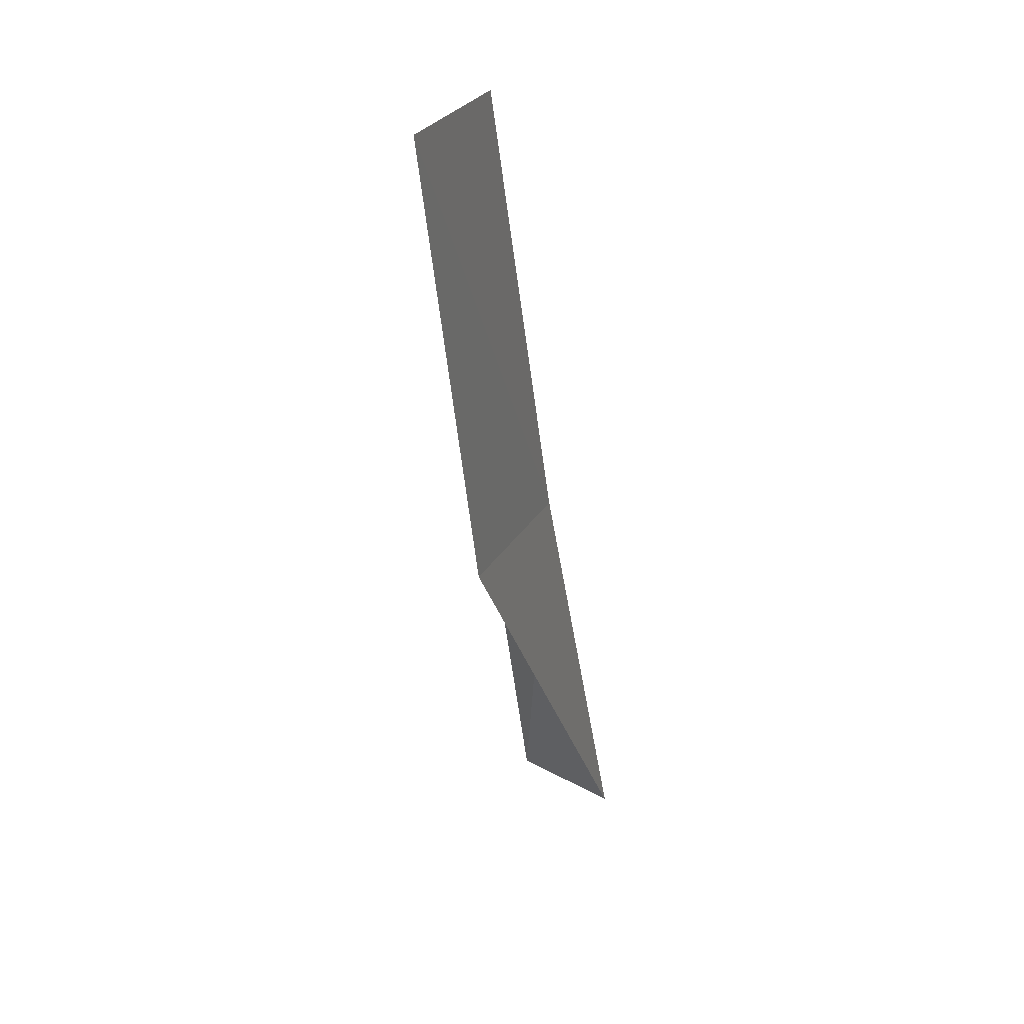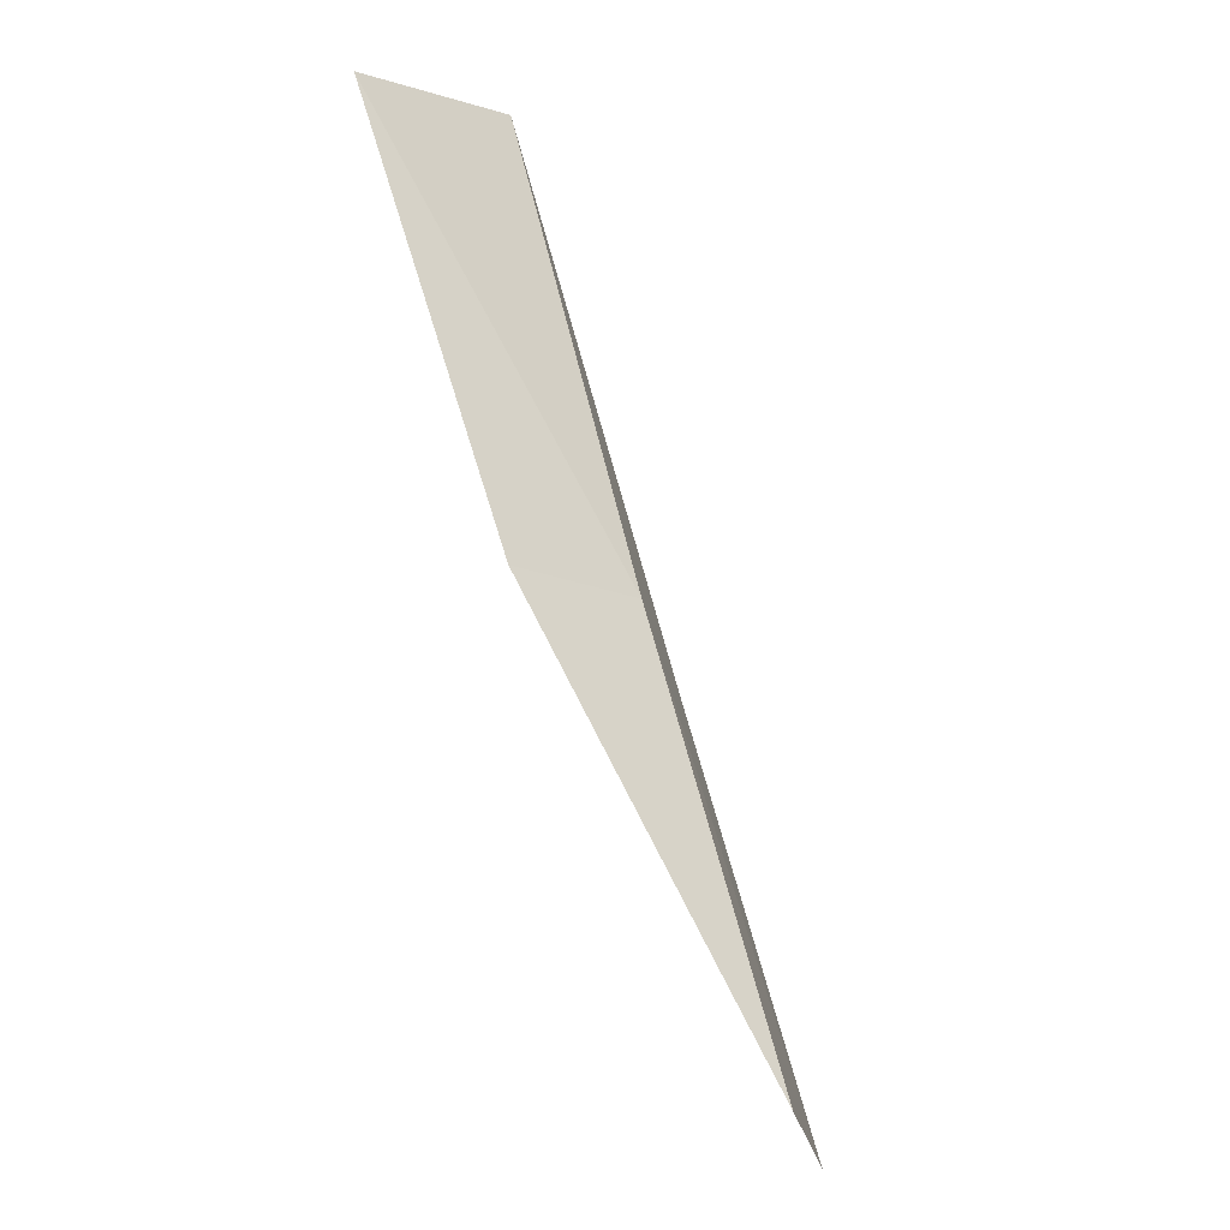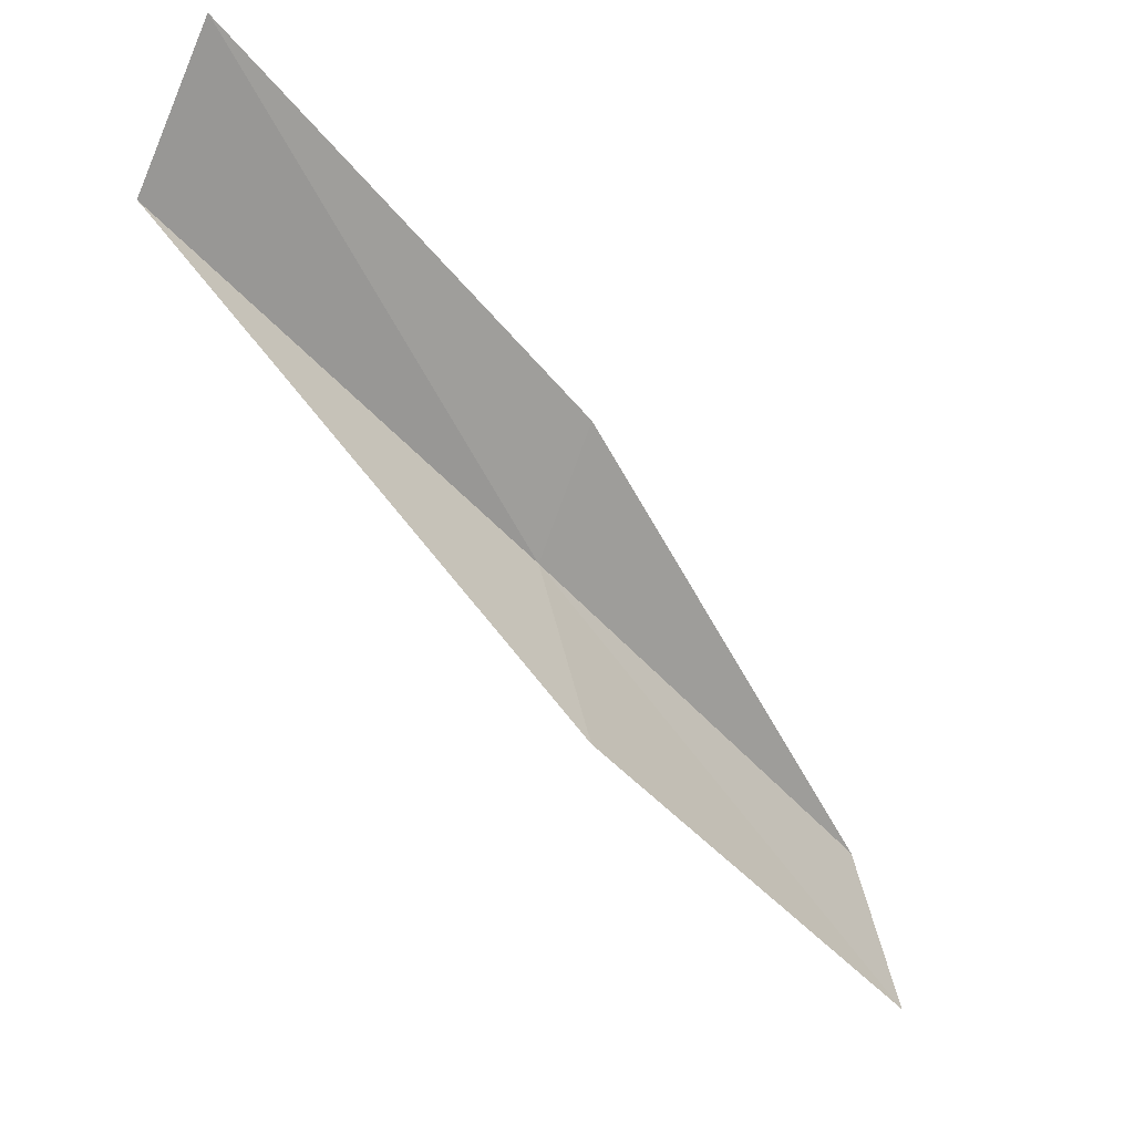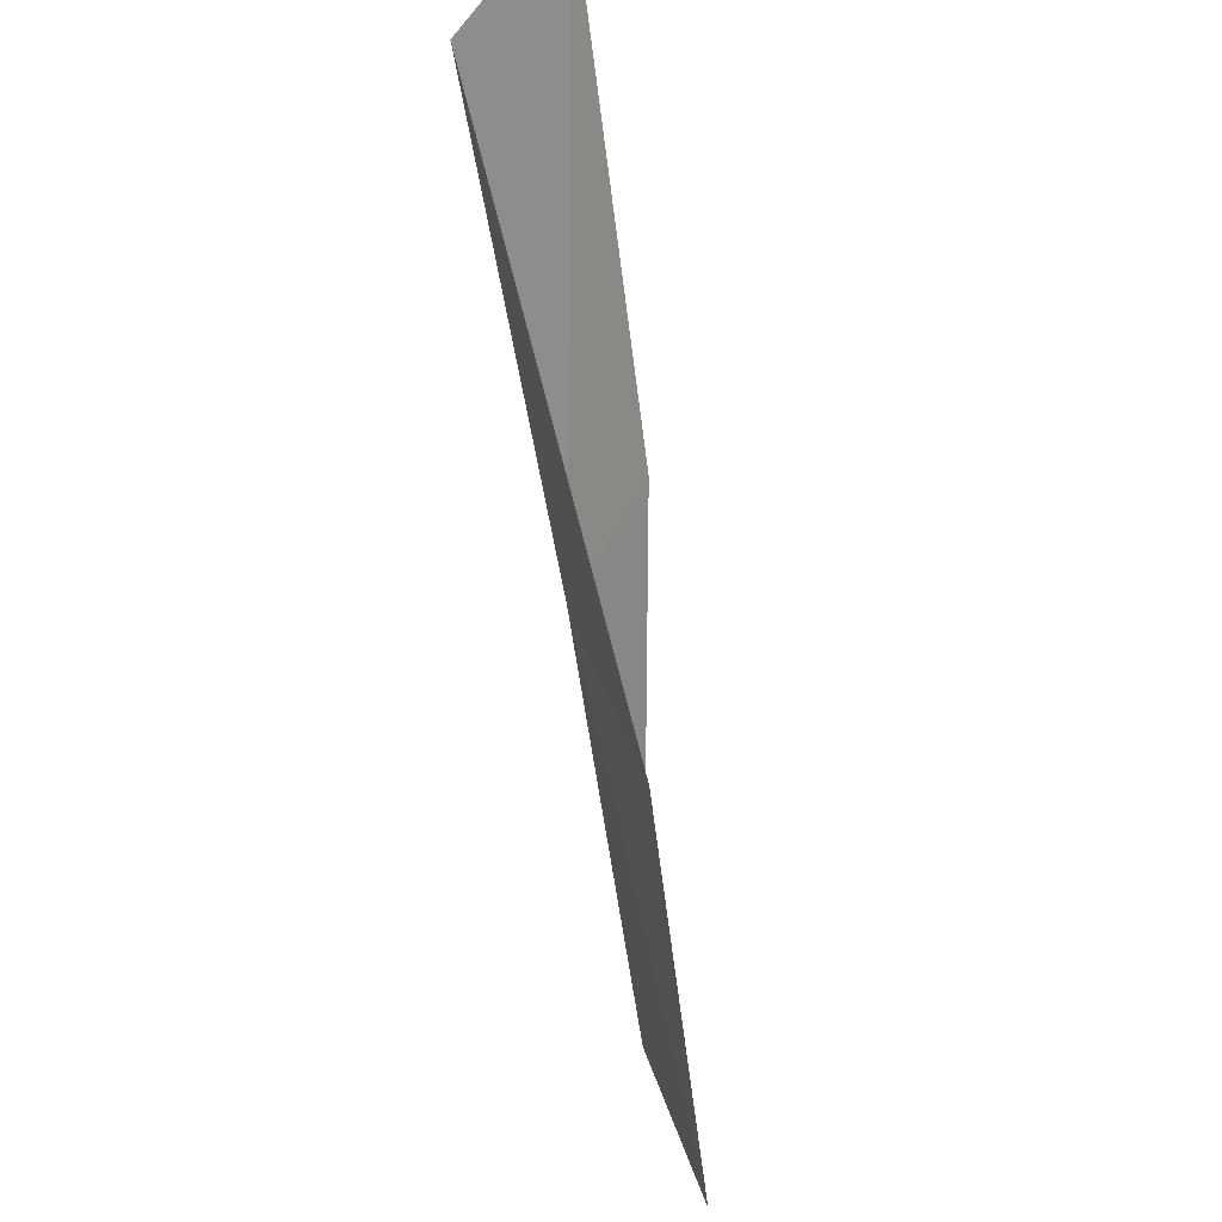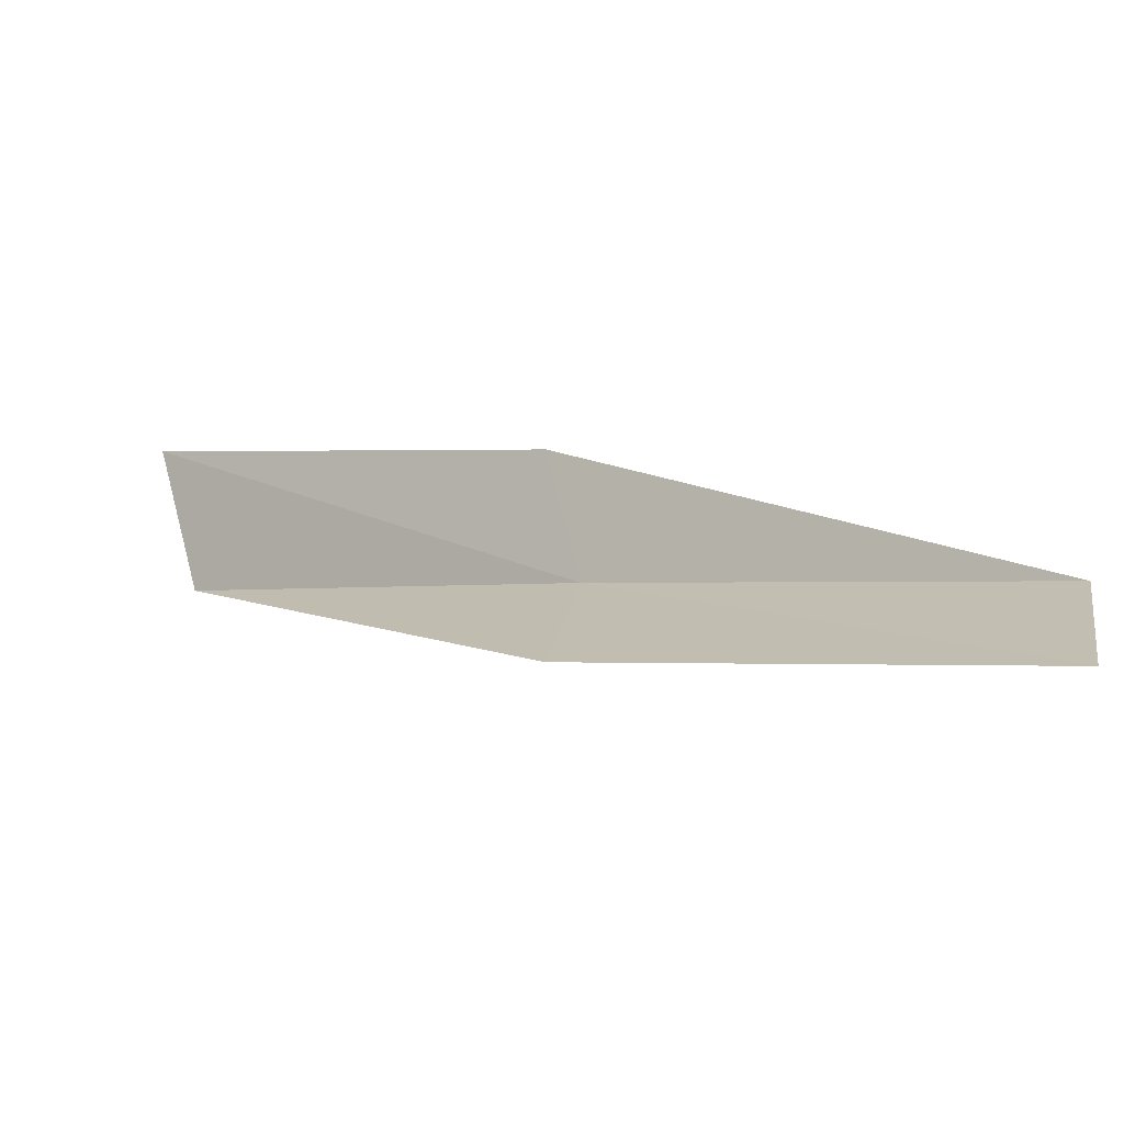
<metadata>
{"format":"obj","ext":"obj","renderer":"f3d","projection":"perspective","resolution":1024,"background":"white","views":[{"elev":-70.5,"azim":-170.5,"up":"+Y"},{"elev":-31.6,"azim":-146.2,"up":"+Z"},{"elev":-14.4,"azim":46.8,"up":"+Y"},{"elev":-30.4,"azim":11.0,"up":"+Y"},{"elev":-50.1,"azim":117.4,"up":"+Y"}]}
</metadata>
<code>
v 25.73 20.4 21.79
v 26.4 18.69 21.79
v 25.76 22.6 26.15
v 26.64 23.89 26.15
v 26.42 21.57 21.79
v 26.12 16.71 17.43
v 25.54 18.26 17.43
f 1 3 2
f 1 5 4
f 1 4 3
f 1 6 7
f 1 2 6
f 1 7 5

</code>
